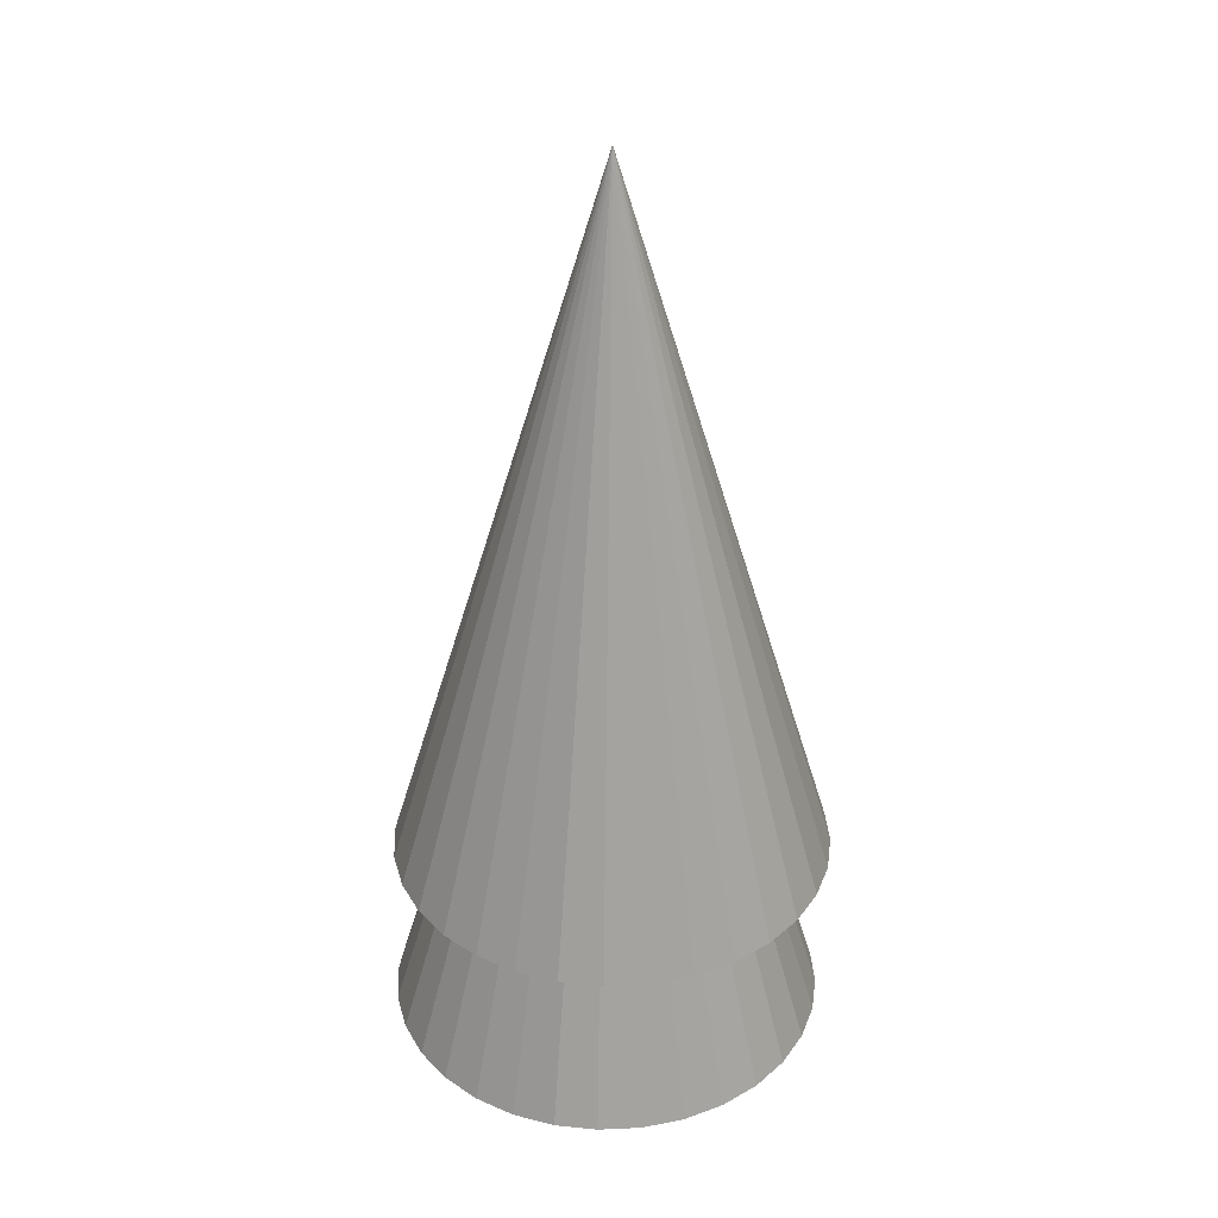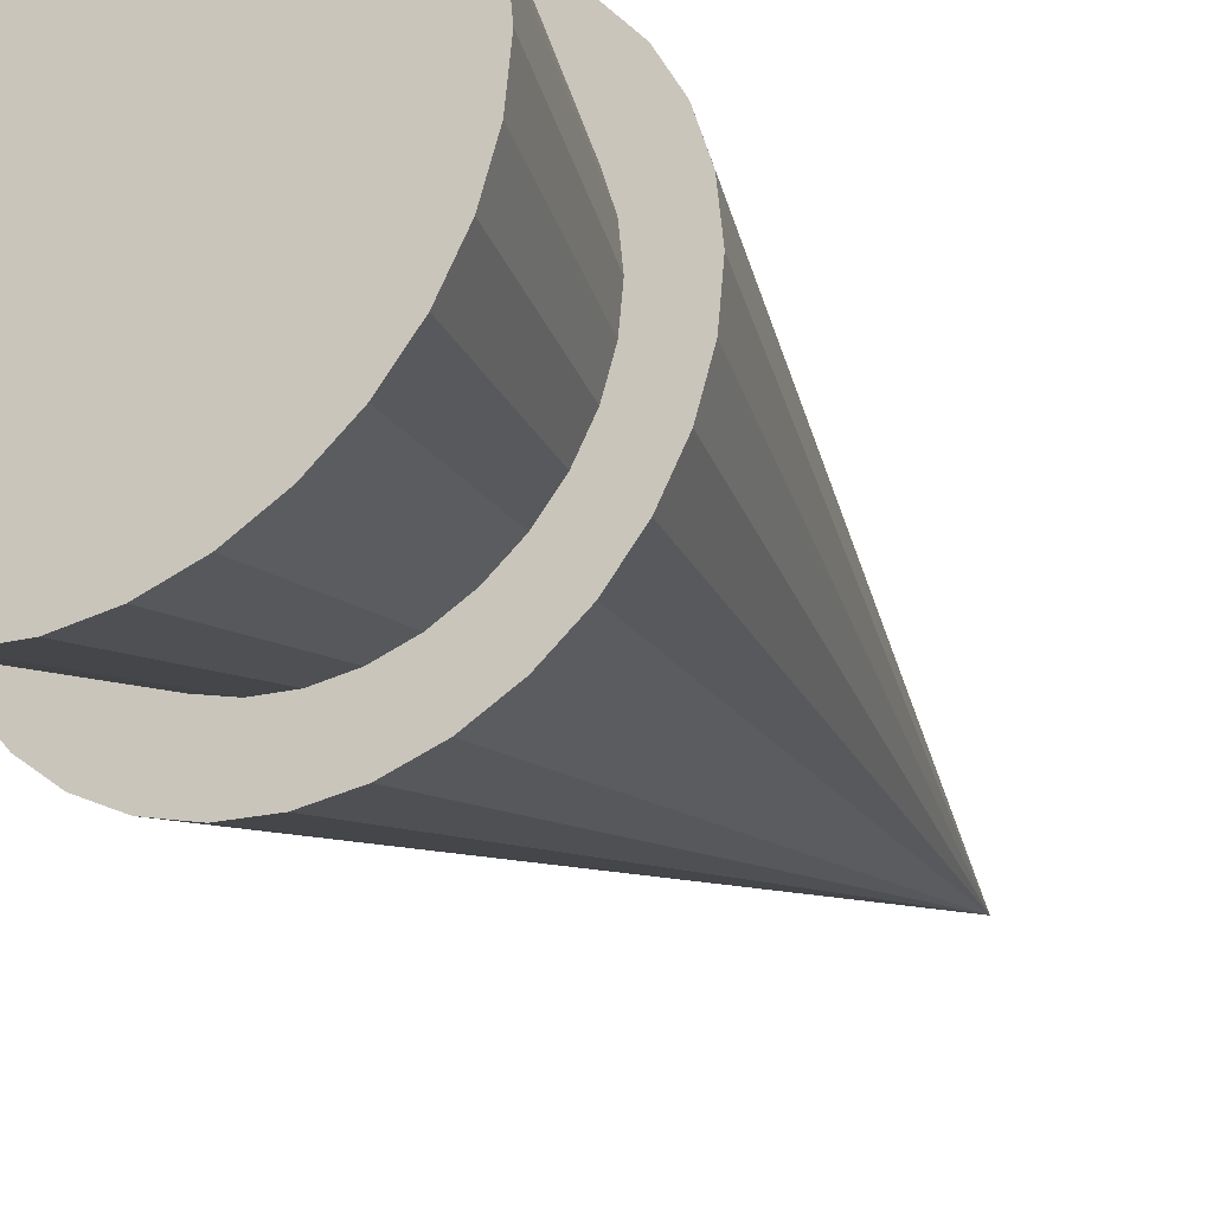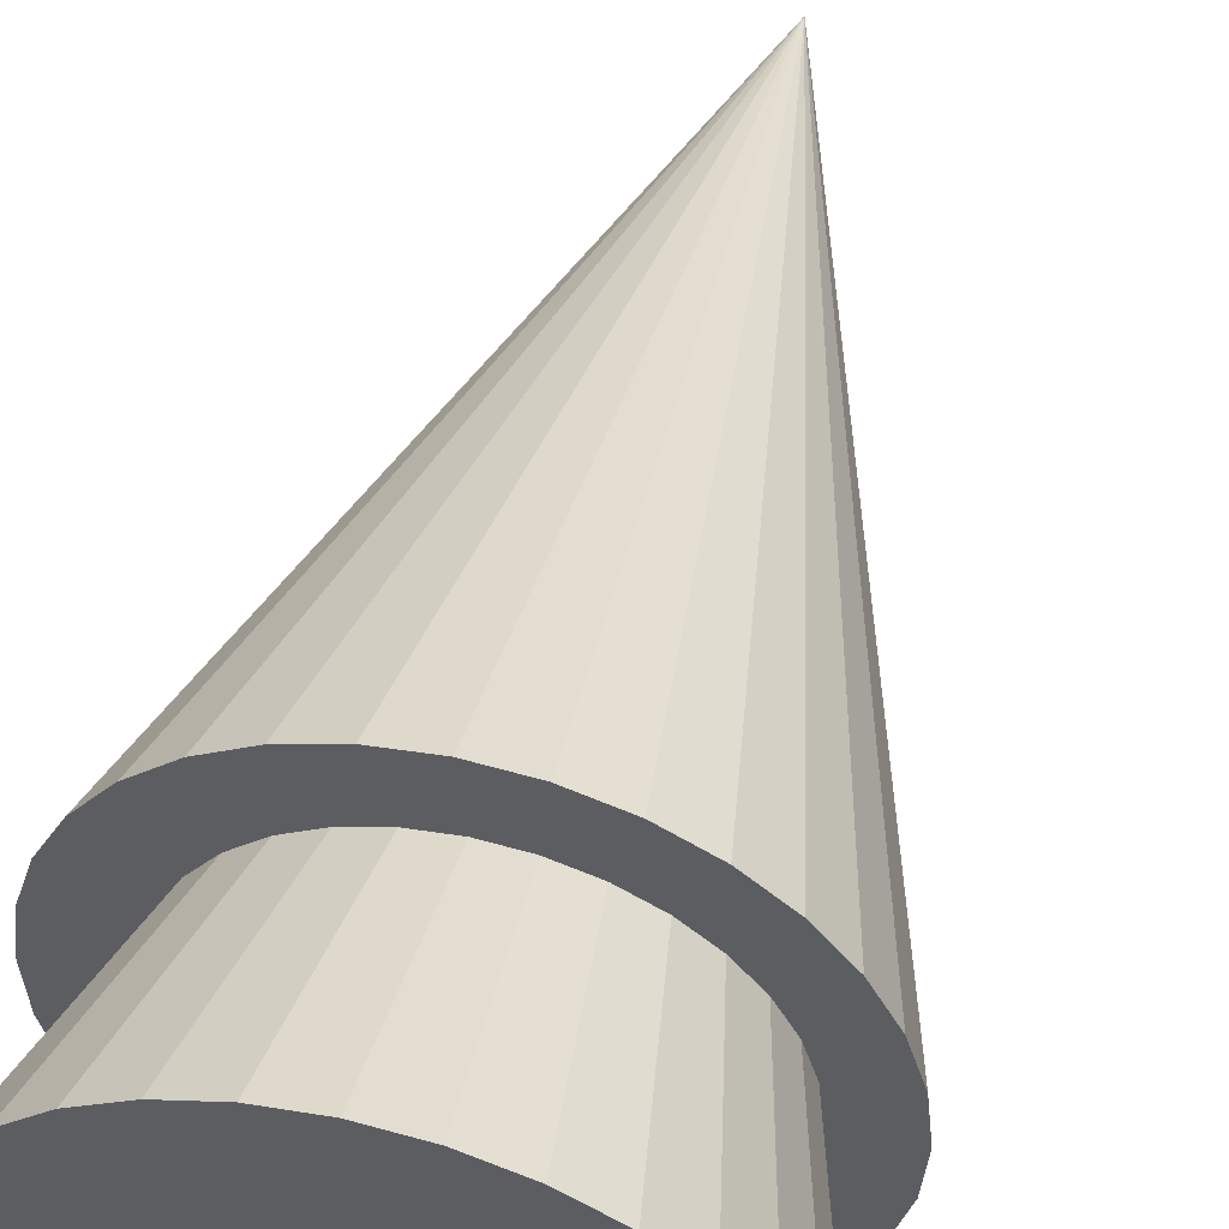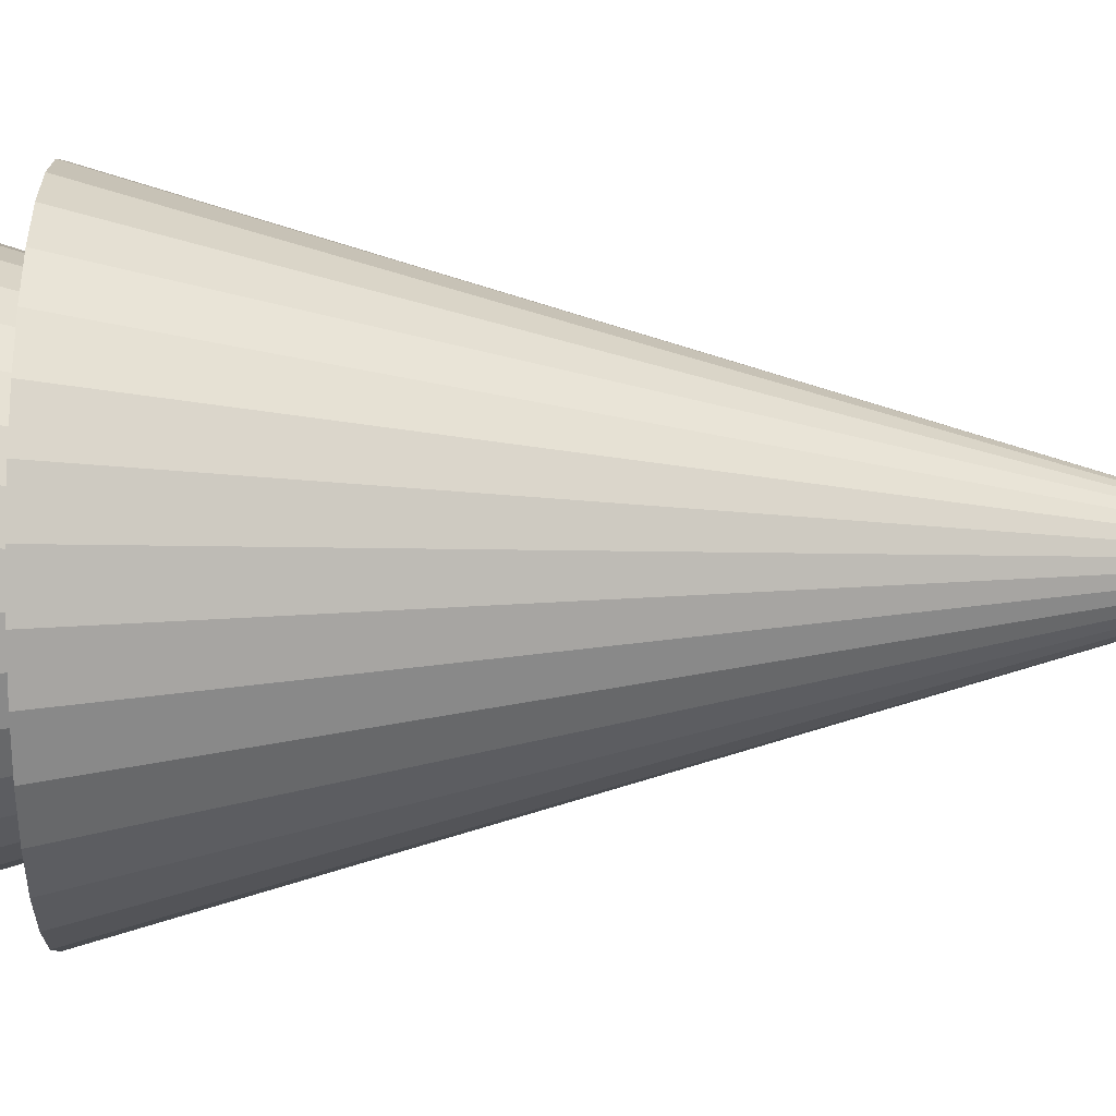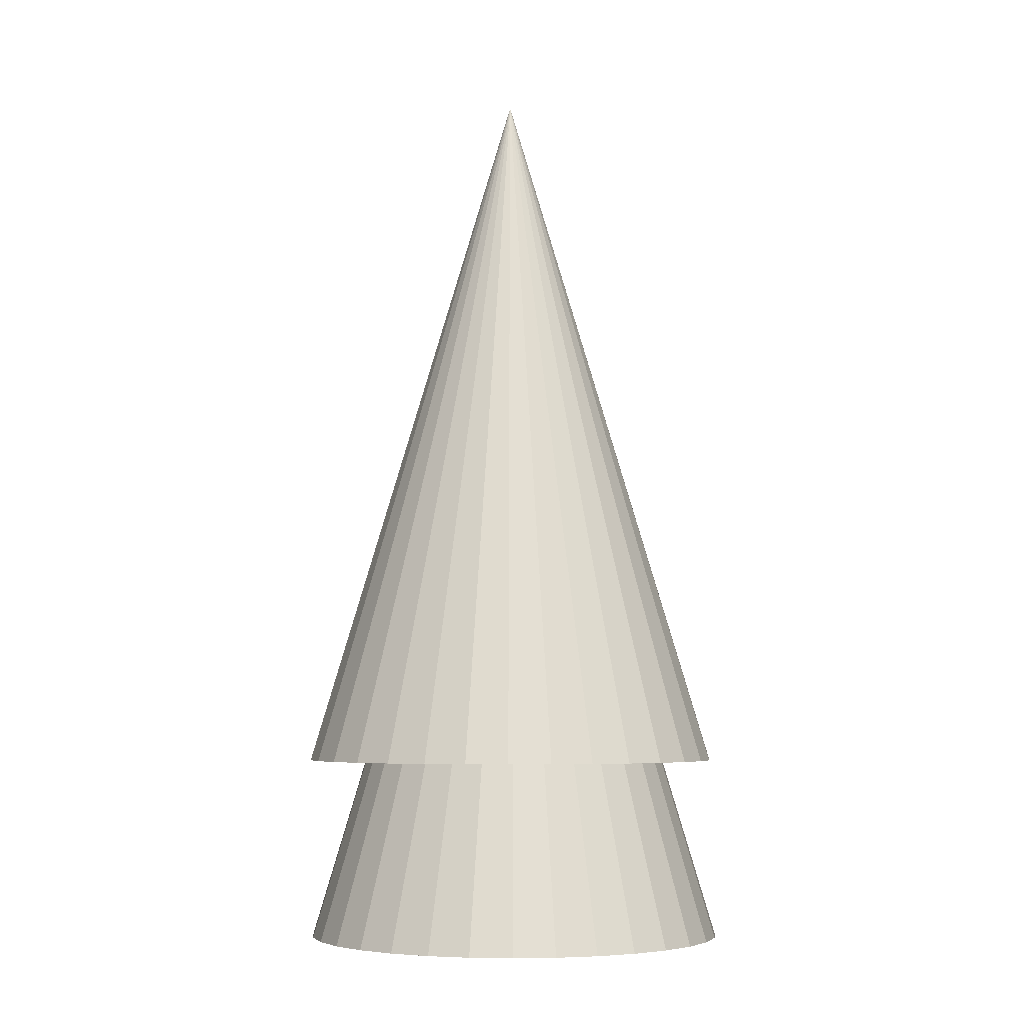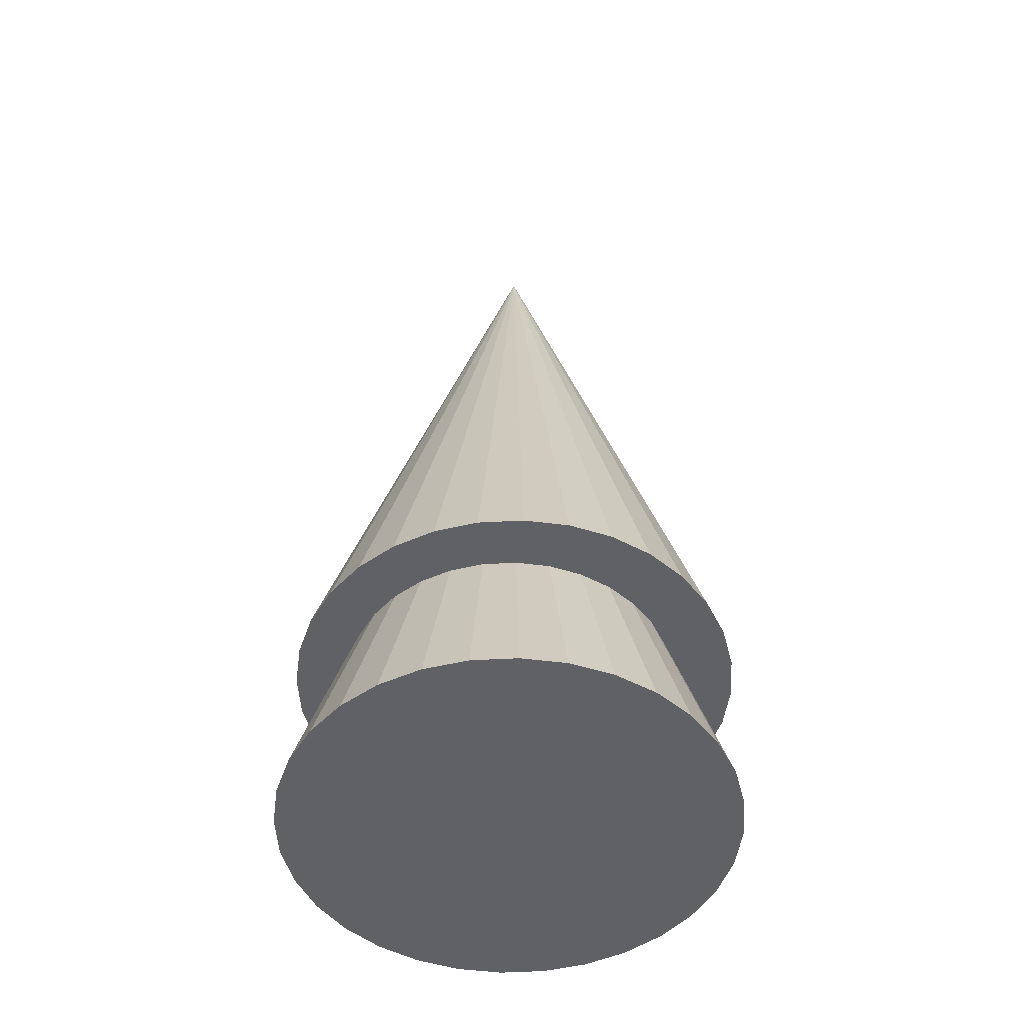
<metadata>
{"format":"obj","ext":"obj","renderer":"f3d","projection":"perspective","resolution":1024,"background":"white","views":[{"elev":34.0,"azim":148.3,"up":"+Y"},{"elev":-26.9,"azim":29.8,"up":"+Z"},{"elev":49.5,"azim":13.9,"up":"+Z"},{"elev":32.3,"azim":90.4,"up":"+Z"},{"elev":-6.0,"azim":-67.1,"up":"+Y"},{"elev":-50.3,"azim":121.5,"up":"+Y"}]}
</metadata>
<code>
o Cone
v 0 3.276 -1
v 0.1951 3.276 -0.9808
v 0.3827 3.276 -0.9239
v 0.5556 3.276 -0.8315
v 0.7071 3.276 -0.7071
v 0.8315 3.276 -0.5556
v 0.9239 3.276 -0.3827
v 0.9808 3.276 -0.1951
v 1 3.276 0
v 0.9808 3.276 0.1951
v 0.9239 3.276 0.3827
v 0.8315 3.276 0.5556
v 0.7071 3.276 0.7071
v 0.5556 3.276 0.8315
v 0.3827 3.276 0.9239
v 0.1951 3.276 0.9808
v -0 3.276 1
v -0.1951 3.276 0.9808
v -0.3827 3.276 0.9239
v -0.5556 3.276 0.8315
v -0.7071 3.276 0.7071
v -0.8315 3.276 0.5556
v -0.9239 3.276 0.3827
v -0.9808 3.276 0.1951
v -1 3.276 -0
v -0.9808 3.276 -0.1951
v -0.9239 3.276 -0.3827
v -0.8315 3.276 -0.5556
v -0.7071 3.276 -0.7071
v -0.5556 3.276 -0.8315
v -0.3827 3.276 -0.9239
v -0.1951 3.276 -0.9808
v 0 6.638 0
v -0.02534 4.137 -1.01
v 0.1697 4.137 -0.9912
v 0.3573 4.137 -0.9343
v 0.5302 4.137 -0.8419
v 0.6818 4.137 -0.7175
v 0.8061 4.137 -0.566
v 0.8985 4.137 -0.3931
v 0.9554 4.137 -0.2055
v 0.9747 4.137 -0.01042
v 0.9554 4.137 0.1847
v 0.8985 4.137 0.3723
v 0.8061 4.137 0.5452
v 0.6818 4.137 0.6967
v 0.5302 4.137 0.821
v 0.3573 4.137 0.9135
v 0.1697 4.137 0.9704
v -0.02534 4.137 0.9896
v -0.2204 4.137 0.9704
v -0.408 4.137 0.9135
v -0.5809 4.137 0.821
v -0.7325 4.137 0.6967
v -0.8568 4.137 0.5452
v -0.9492 4.137 0.3723
v -1.006 4.137 0.1847
v -1.025 4.137 -0.01042
v -1.006 4.137 -0.2055
v -0.9492 4.137 -0.3931
v -0.8568 4.137 -0.566
v -0.7325 4.137 -0.7175
v -0.5809 4.137 -0.8419
v -0.408 4.137 -0.9343
v -0.2204 4.137 -0.9912
v -0.02534 7.499 -0.01042
f 1 33 2
f 2 33 3
f 3 33 4
f 4 33 5
f 5 33 6
f 6 33 7
f 7 33 8
f 8 33 9
f 9 33 10
f 10 33 11
f 11 33 12
f 12 33 13
f 13 33 14
f 14 33 15
f 15 33 16
f 16 33 17
f 17 33 18
f 18 33 19
f 19 33 20
f 20 33 21
f 21 33 22
f 22 33 23
f 23 33 24
f 24 33 25
f 25 33 26
f 26 33 27
f 27 33 28
f 28 33 29
f 29 33 30
f 30 33 31
f 8 16 24
f 31 33 32
f 32 33 1
f 34 66 35
f 35 66 36
f 36 66 37
f 37 66 38
f 38 66 39
f 39 66 40
f 40 66 41
f 41 66 42
f 42 66 43
f 43 66 44
f 44 66 45
f 45 66 46
f 46 66 47
f 47 66 48
f 48 66 49
f 49 66 50
f 50 66 51
f 51 66 52
f 52 66 53
f 53 66 54
f 54 66 55
f 55 66 56
f 56 66 57
f 57 66 58
f 58 66 59
f 59 66 60
f 60 66 61
f 61 66 62
f 62 66 63
f 63 66 64
f 41 49 57
f 64 66 65
f 65 66 34
f 32 1 2
f 2 3 4
f 4 5 6
f 6 7 8
f 8 9 10
f 10 11 12
f 12 13 14
f 14 15 16
f 16 17 18
f 18 19 20
f 20 21 22
f 22 23 24
f 24 25 26
f 26 27 24
f 27 28 24
f 28 29 30
f 30 31 28
f 31 32 28
f 32 2 8
f 2 4 8
f 4 6 8
f 8 10 12
f 12 14 8
f 14 16 8
f 16 18 24
f 18 20 24
f 20 22 24
f 24 28 32
f 32 8 24
f 65 34 35
f 35 36 37
f 37 38 41
f 38 39 41
f 39 40 41
f 41 42 43
f 43 44 45
f 45 46 47
f 47 48 45
f 48 49 45
f 49 50 51
f 51 52 49
f 52 53 49
f 53 54 55
f 55 56 57
f 57 58 59
f 59 60 57
f 60 61 57
f 61 62 63
f 63 64 65
f 65 35 41
f 35 37 41
f 41 43 49
f 43 45 49
f 53 55 49
f 55 57 49
f 61 63 65
f 57 61 65
f 65 41 57

</code>
